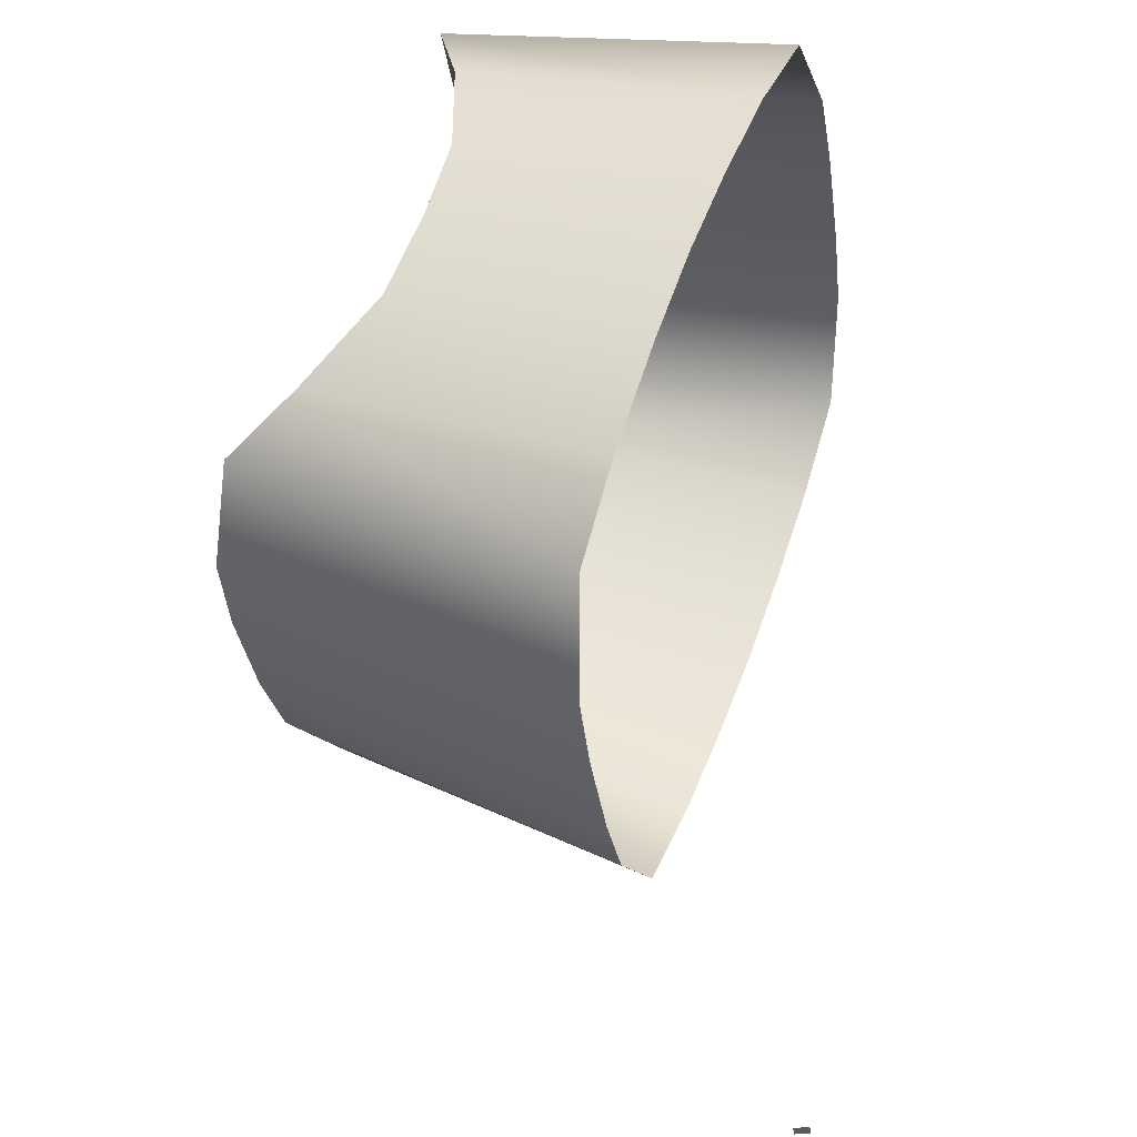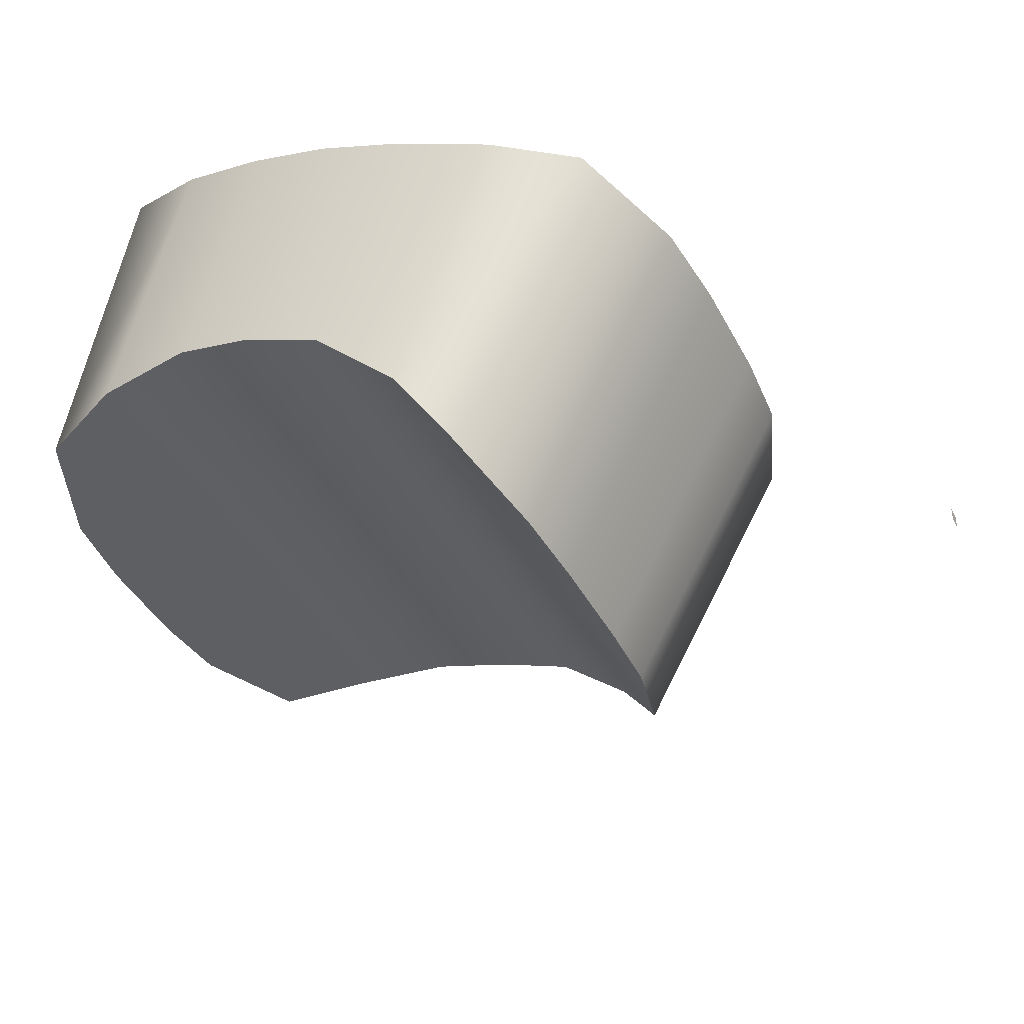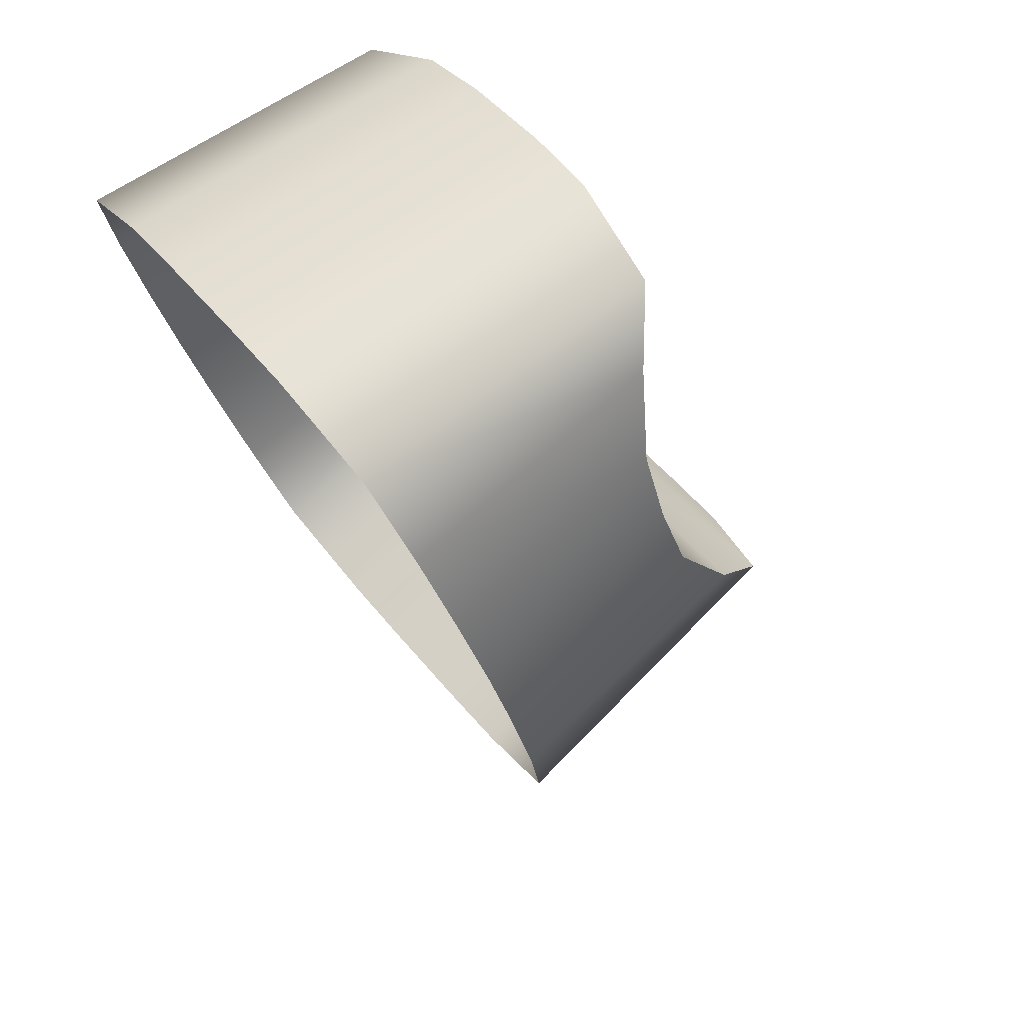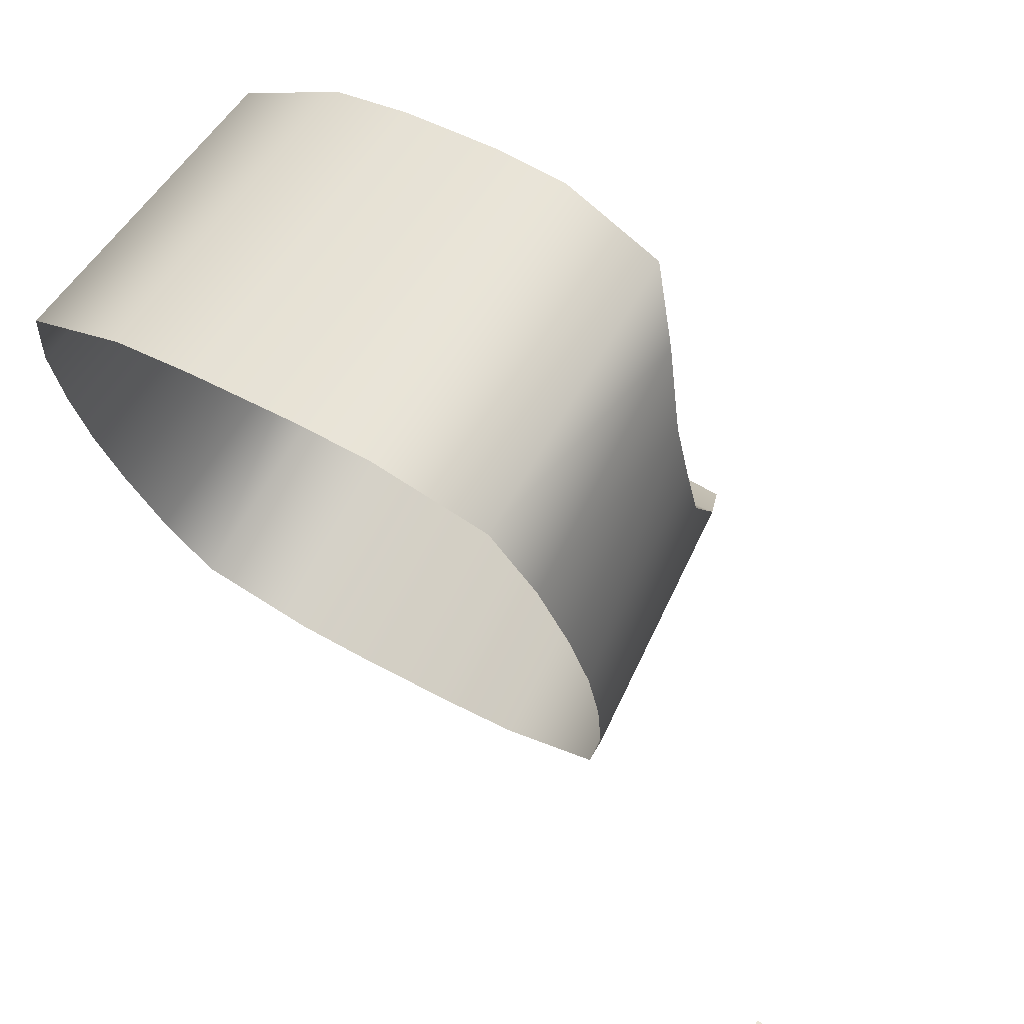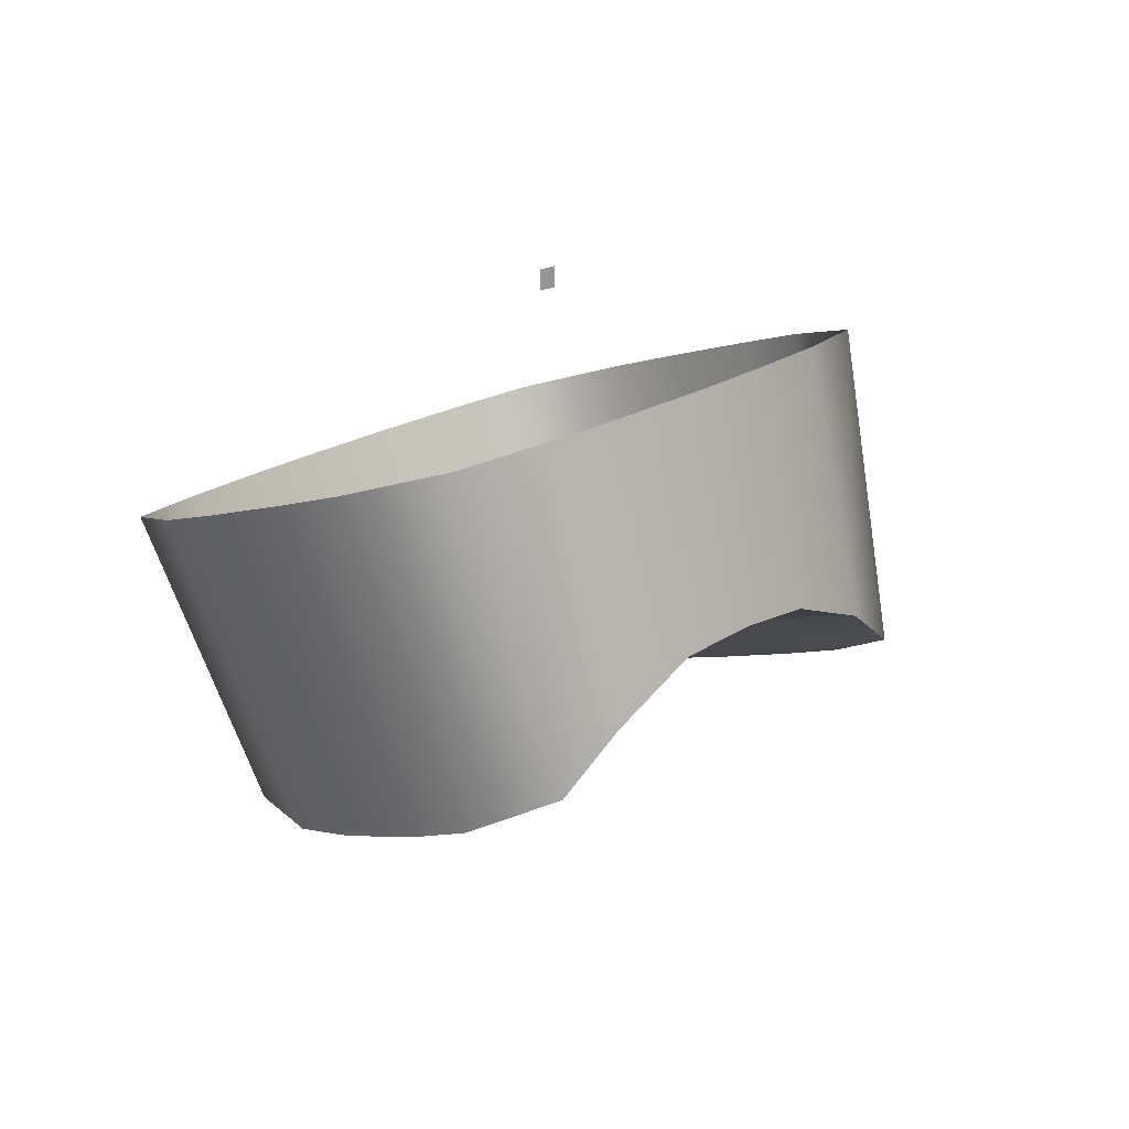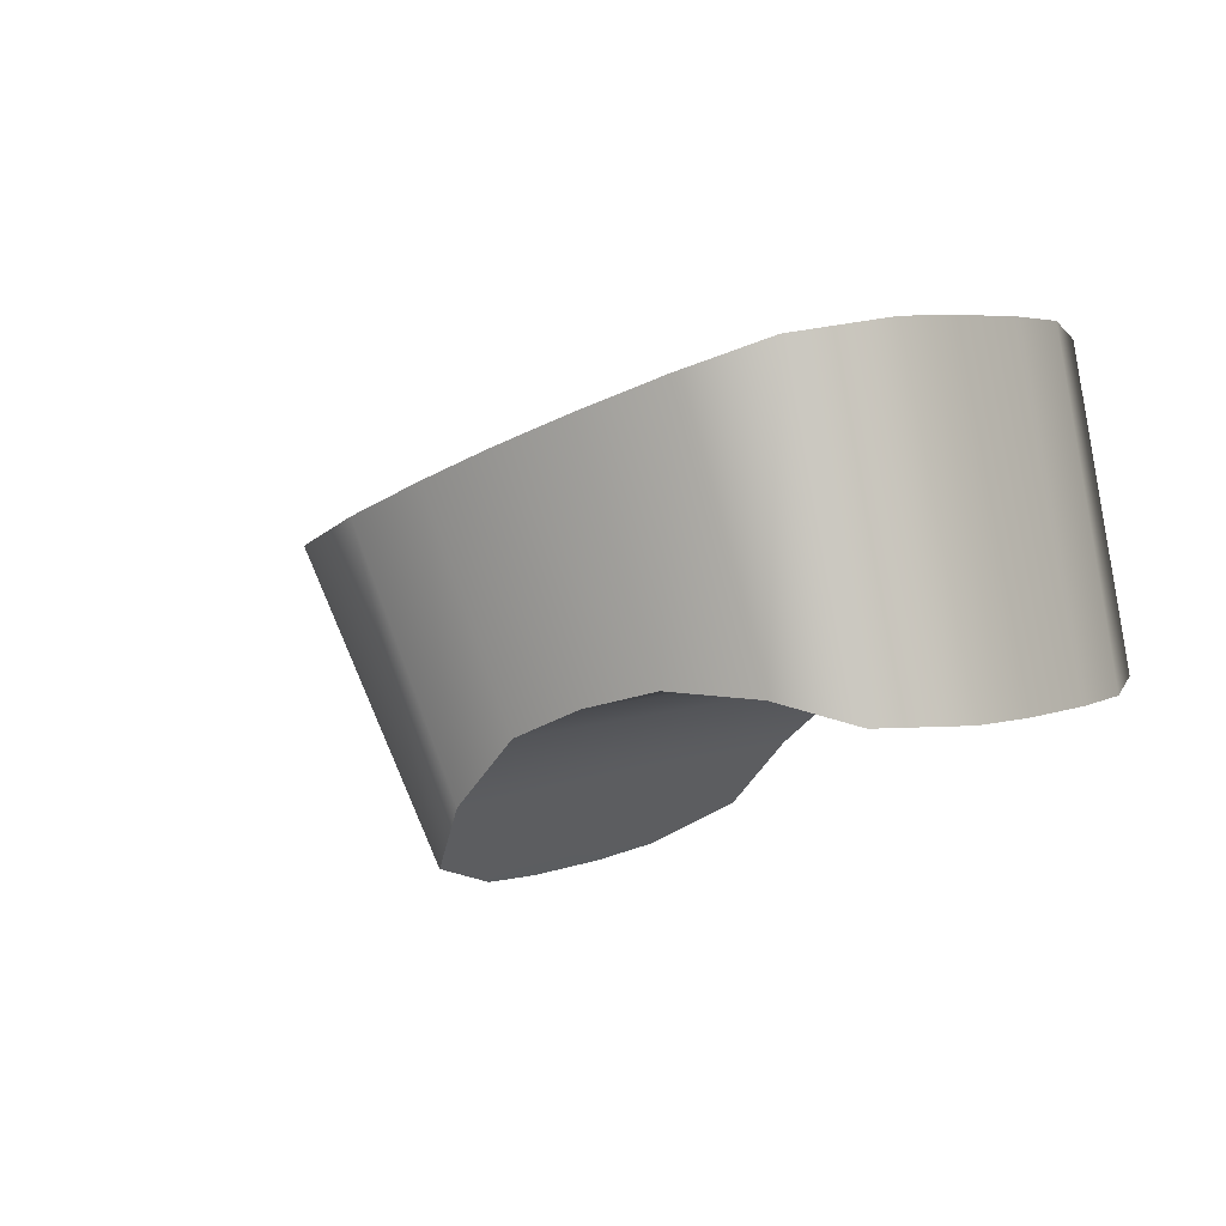
<metadata>
{"format":"obj","ext":"obj","renderer":"f3d","projection":"perspective","resolution":1024,"background":"white","views":[{"elev":-33.5,"azim":97.7,"up":"+Z"},{"elev":-41.5,"azim":115.8,"up":"+Y"},{"elev":42.8,"azim":-124.2,"up":"+Z"},{"elev":46.4,"azim":-147.2,"up":"+Z"},{"elev":-4.9,"azim":-131.9,"up":"+Y"},{"elev":5.1,"azim":-53.3,"up":"+Y"}]}
</metadata>
<code>
o LightSwitchDialA_28_LightSwitchDialA_28_1_GeomSubset_1
v 0.0005 0.003587 0
v -0.0005 0.003587 0
v 0.0005 0.004587 0
v -0.0005 0.004587 0
v 0.0005 0.003587 0
v -0.0005 0.003587 0
v 0.0005 0.004587 0
v -0.0005 0.004587 0
v 0.0005 0.003587 0
v -0.0005 0.003587 0
v 0.0005 0.004587 0
v -0.0005 0.004587 0
v 0.04823 0.00888 0.04038
v 0.05018 0.00693 0.03503
v 0.04109 0.009828 0.04298
v 0.01713 0.00888 0.04038
v 0.02402 0.009828 0.04298
v 0.01525 0.00693 0.03503
v 0.01713 -0.002768 0.0084
v 0.0153 -0.000871 0.01361
v 0.02402 -0.003716 0.005797
v 0.04823 -0.002768 0.0084
v 0.04109 -0.003716 0.005797
v 0.05013 -0.000871 0.01361
v 0.04712 -0.01041 0.04487
v 0.04893 -0.009192 0.04011
v 0.04049 -0.01072 0.04743
v 0.01824 -0.01041 0.04487
v 0.02464 -0.01072 0.04743
v 0.0165 -0.009192 0.04011
v 0.01824 -0.02042 0.01735
v 0.01655 -0.0165 0.02005
v 0.02464 -0.02233 0.01561
v 0.04712 -0.02042 0.01735
v 0.04049 -0.02233 0.01561
v 0.04888 -0.0165 0.02005
v 0.03584 0.009974 0.04338
v 0.02908 0.009972 0.04338
v 0.02935 -0.01078 0.04787
v 0.03562 -0.01078 0.04788
v 0.02908 -0.00386 0.005402
v 0.03584 -0.003862 0.005396
v 0.03562 -0.02266 0.0153
v 0.02935 -0.02266 0.01531
v 0.01437 0.00493 0.02953
v 0.01405 0.003055 0.02439
v 0.01438 0.001223 0.01936
v 0.01562 -0.01225 0.02467
v 0.01539 -0.01033 0.02936
v 0.01563 -0.009056 0.03421
v 0.05108 0.001223 0.01936
v 0.05141 0.003055 0.02439
v 0.05109 0.00493 0.02953
v 0.04983 -0.009054 0.0342
v 0.05008 -0.01033 0.02936
v 0.04985 -0.01225 0.02467
v 0.03246 0.009973 0.04338
v 0.03248 -0.01078 0.04788
v 0.03257 -0.01072 0.04743
v 0.03268 -0.01041 0.04487
v 0.03271 -0.009192 0.04011
v 0.03273 -0.009054 0.0342
v 0.03273 -0.01033 0.02936
v 0.03273 -0.01226 0.02467
v 0.03271 -0.0165 0.02005
v 0.03268 -0.02042 0.01735
v 0.03257 -0.02233 0.01561
v 0.03248 -0.02266 0.01531
v 0.03246 -0.003861 0.005399
f 5 6 8 7
f 25 13 14 26
f 40 37 15 27
f 28 16 17 29
f 30 18 16 28
f 31 19 20 32
f 44 41 21 33
f 34 22 23 35
f 36 24 22 34
f 29 17 38 39
f 27 15 13 25
f 35 23 42 43
f 33 21 19 31
f 59 60 28 29
f 60 61 30 28
f 65 66 31 32
f 66 67 33 31
f 38 57 58 39
f 69 41 44 68
f 58 59 29 39
f 44 33 67 68
f 47 46 49 48
f 46 45 50 49
f 53 52 55 54
f 52 51 56 55
f 50 45 18 30
f 56 51 24 36
f 32 20 47 48
f 26 14 53 54
f 61 62 50 30
f 64 65 32 48
f 48 49 63 64
f 49 50 62 63
f 57 37 40 58
f 40 27 59 58
f 27 25 60 59
f 25 26 61 60
f 26 54 62 61
f 63 62 54 55
f 64 63 55 56
f 56 36 65 64
f 36 34 66 65
f 34 35 67 66
f 68 67 35 43
f 42 69 68 43

</code>
